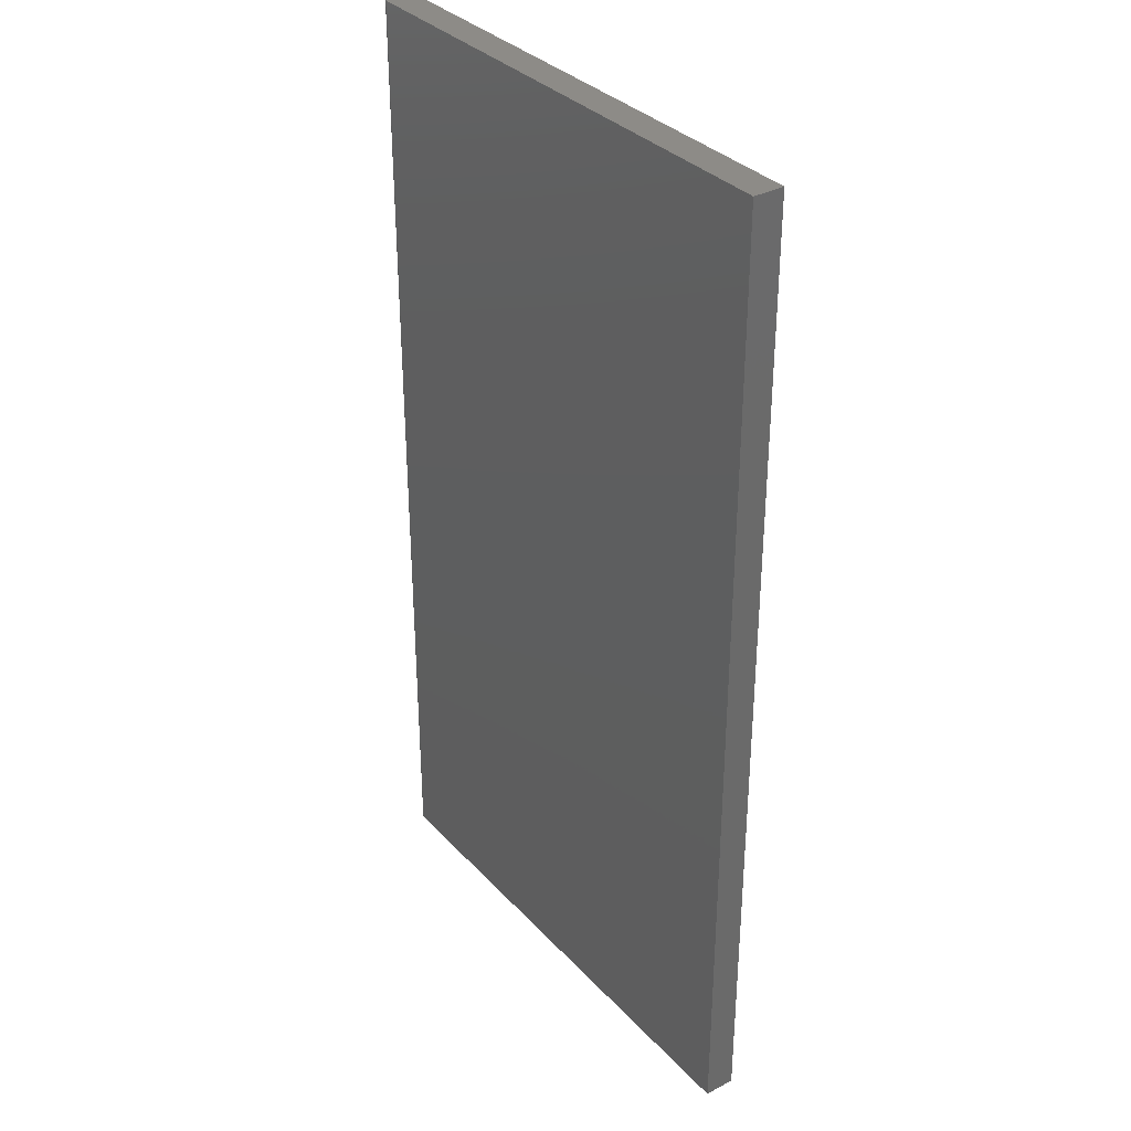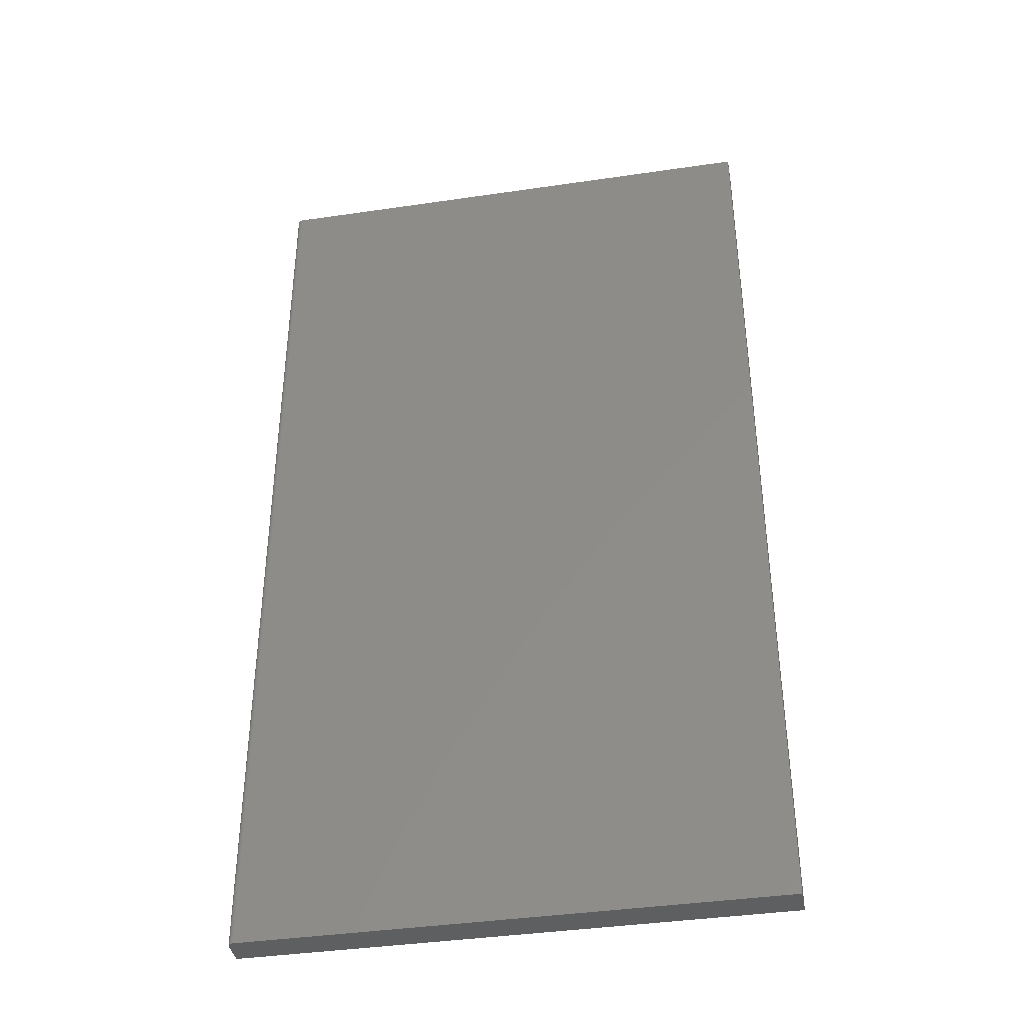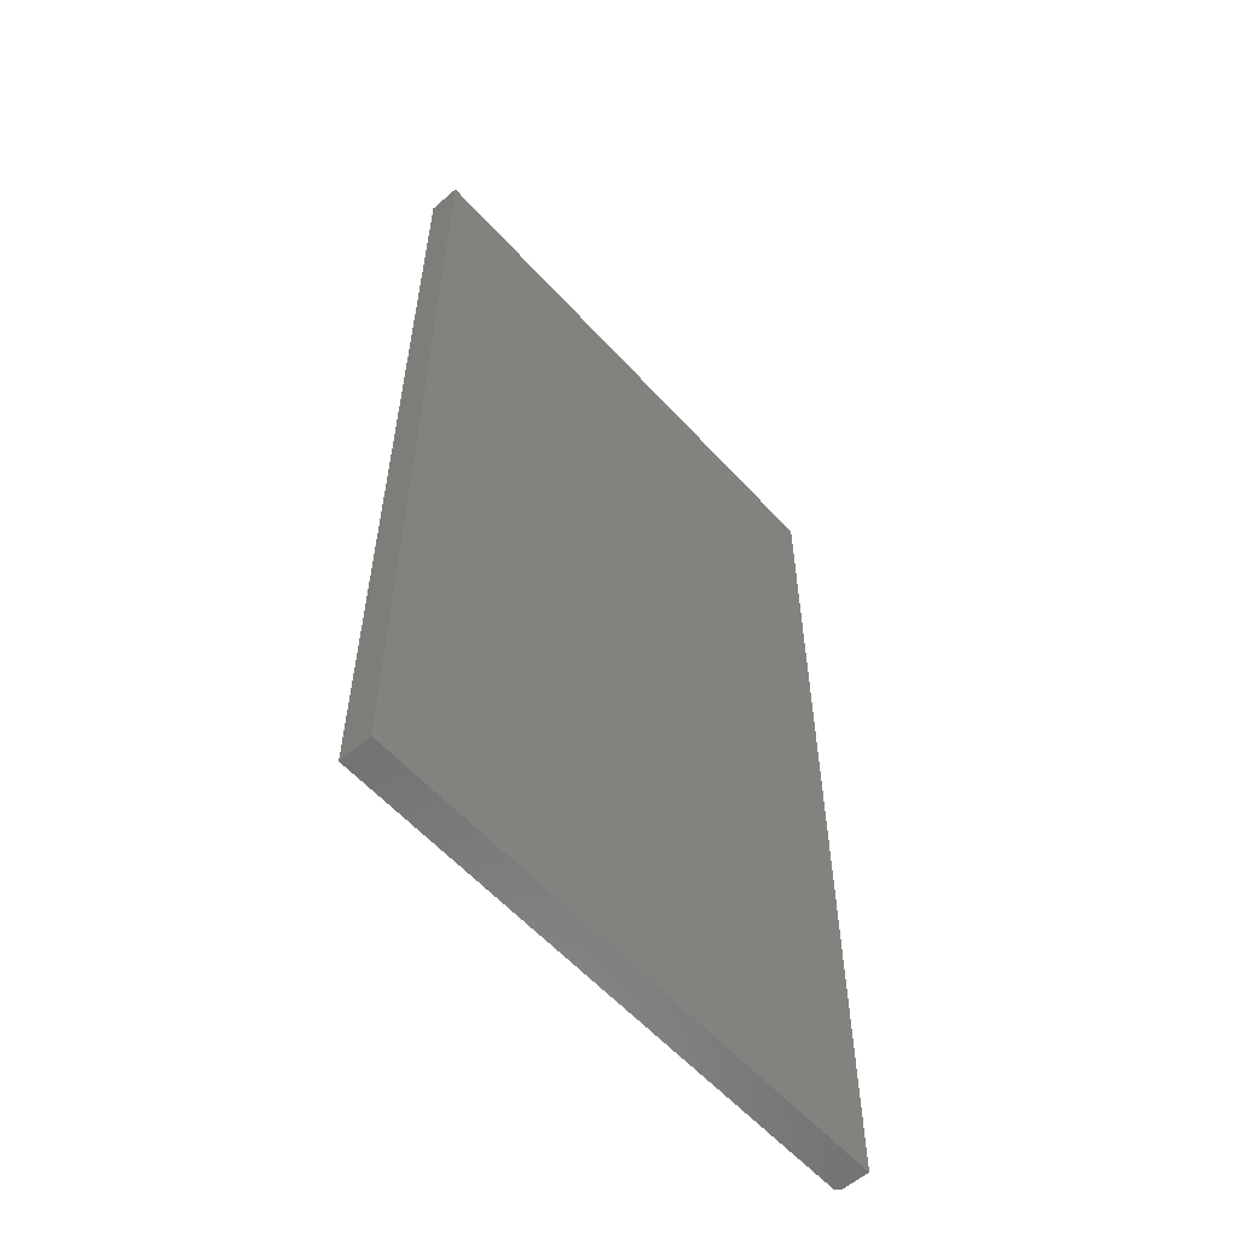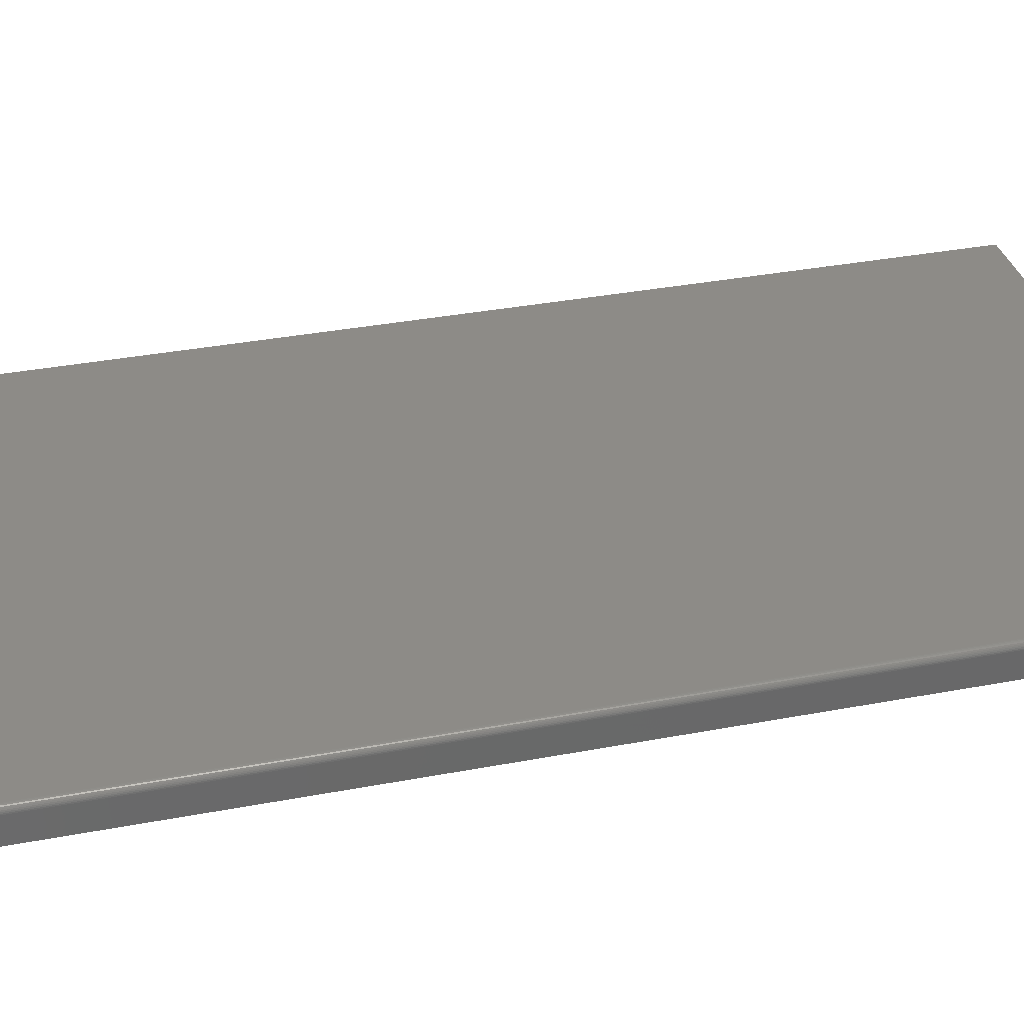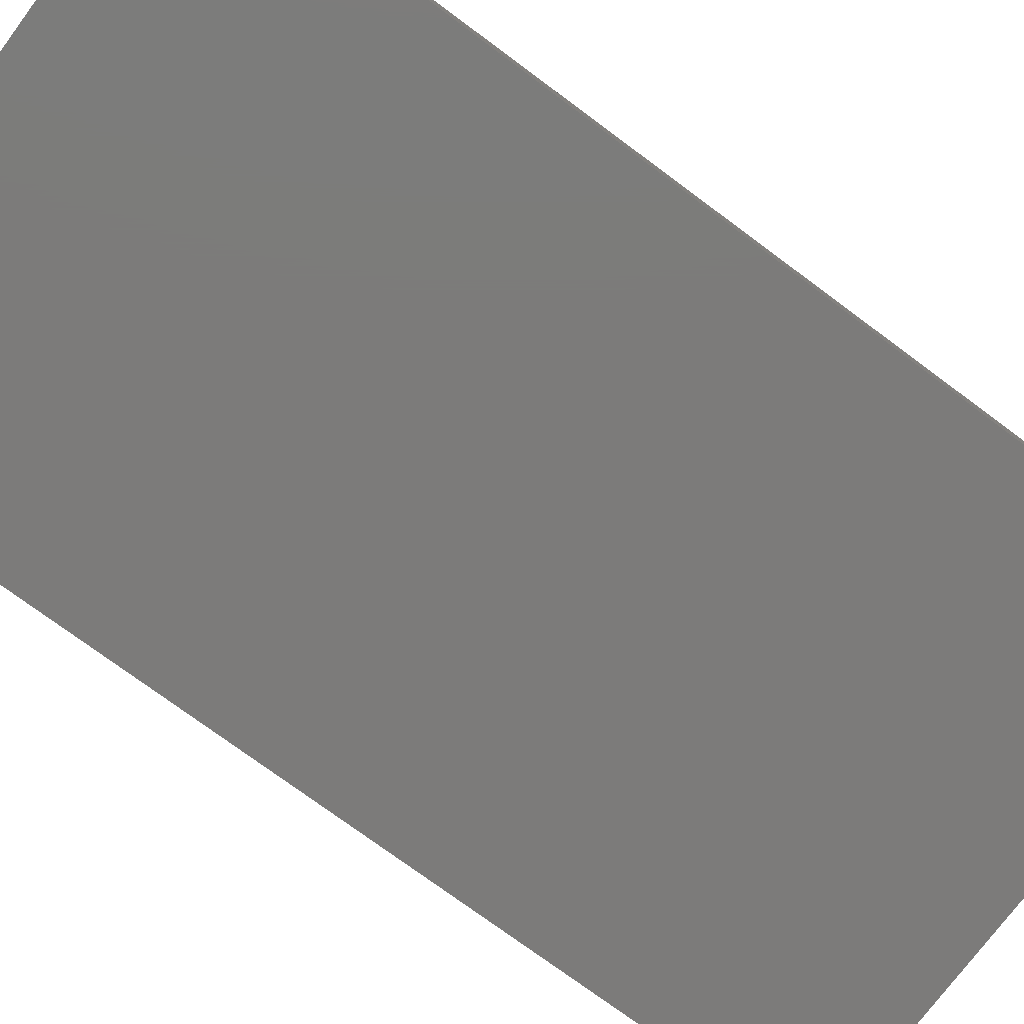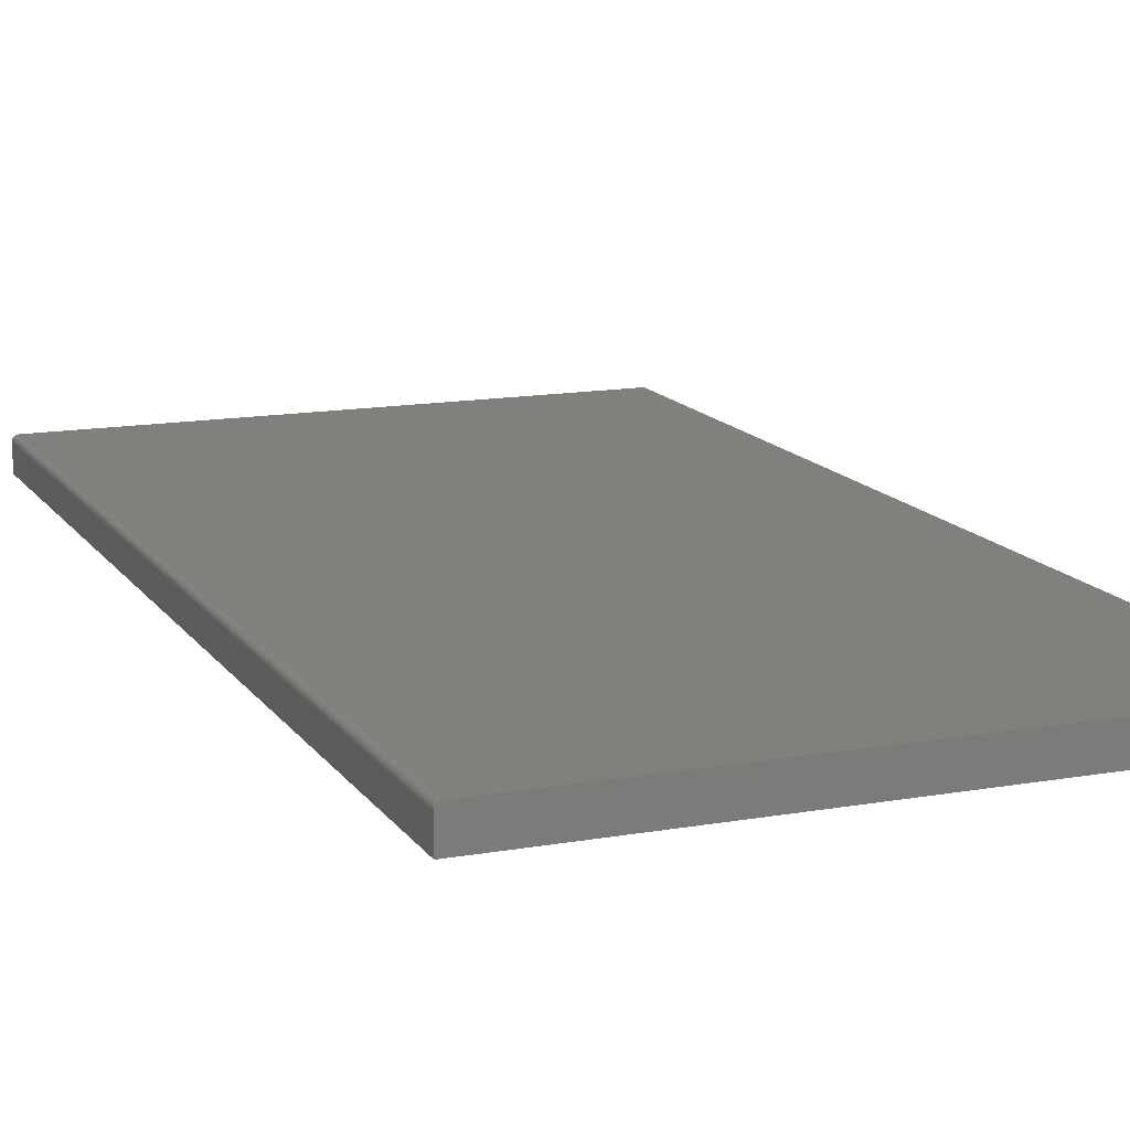
<metadata>
{"format":"stl","ext":"stl","renderer":"f3d","projection":"perspective","resolution":1024,"background":"white","views":[{"elev":34.0,"azim":54.2,"up":"+Y"},{"elev":-39.2,"azim":10.4,"up":"+Y"},{"elev":-58.5,"azim":131.7,"up":"+Y"},{"elev":33.9,"azim":-104.6,"up":"+Z"},{"elev":-74.8,"azim":-126.6,"up":"+Z"},{"elev":13.9,"azim":-21.7,"up":"+Z"}]}
</metadata>
<code>
# stl→obj: 24 verts, 44 faces
v 0 -0.6875 -0.02344
v -2.239e-18 -0.6875 0.01242
v 5.288e-33 0.6953 -0.02344
v -2.239e-18 0.6953 0.01242
v 0.007812 -0.6875 0.02023
v 0.006288 -0.6875 0.02008
v 0.003472 -0.6875 0.01891
v 0.004823 -0.6875 0.01964
v 0.75 -0.6875 -0.02344
v 0.75 -0.6875 0.02023
v 0.002288 -0.6875 0.01794
v 0.001317 -0.6875 0.01676
v 0.0005947 -0.6875 0.01541
v 0.0001501 -0.6875 0.01394
v 0.75 0.6953 0.02023
v 0.007812 0.6953 0.02023
v 0.003472 0.6953 0.01891
v 0.006288 0.6953 0.02008
v 0.004823 0.6953 0.01964
v 0.001317 0.6953 0.01676
v 0.0001501 0.6953 0.01394
v 0.0005947 0.6953 0.01541
v 0.75 0.6953 -0.02344
v 0.002288 0.6953 0.01794
f 1 2 3
f 3 2 4
f 5 6 7
f 7 6 8
f 9 10 5
f 9 5 7
f 9 7 11
f 9 11 12
f 9 12 13
f 9 13 14
f 9 14 2
f 9 2 1
f 15 16 10
f 10 16 5
f 16 17 18
f 17 19 18
f 20 3 4
f 20 4 21
f 20 21 22
f 23 3 20
f 23 20 24
f 23 24 17
f 23 17 16
f 23 16 15
f 4 2 21
f 21 2 14
f 21 14 22
f 22 14 13
f 22 13 20
f 20 13 12
f 20 12 24
f 24 12 11
f 24 11 17
f 17 11 7
f 17 7 19
f 19 7 8
f 19 8 18
f 18 8 6
f 18 6 16
f 16 6 5
f 9 23 10
f 10 23 15
f 9 1 23
f 23 1 3

</code>
